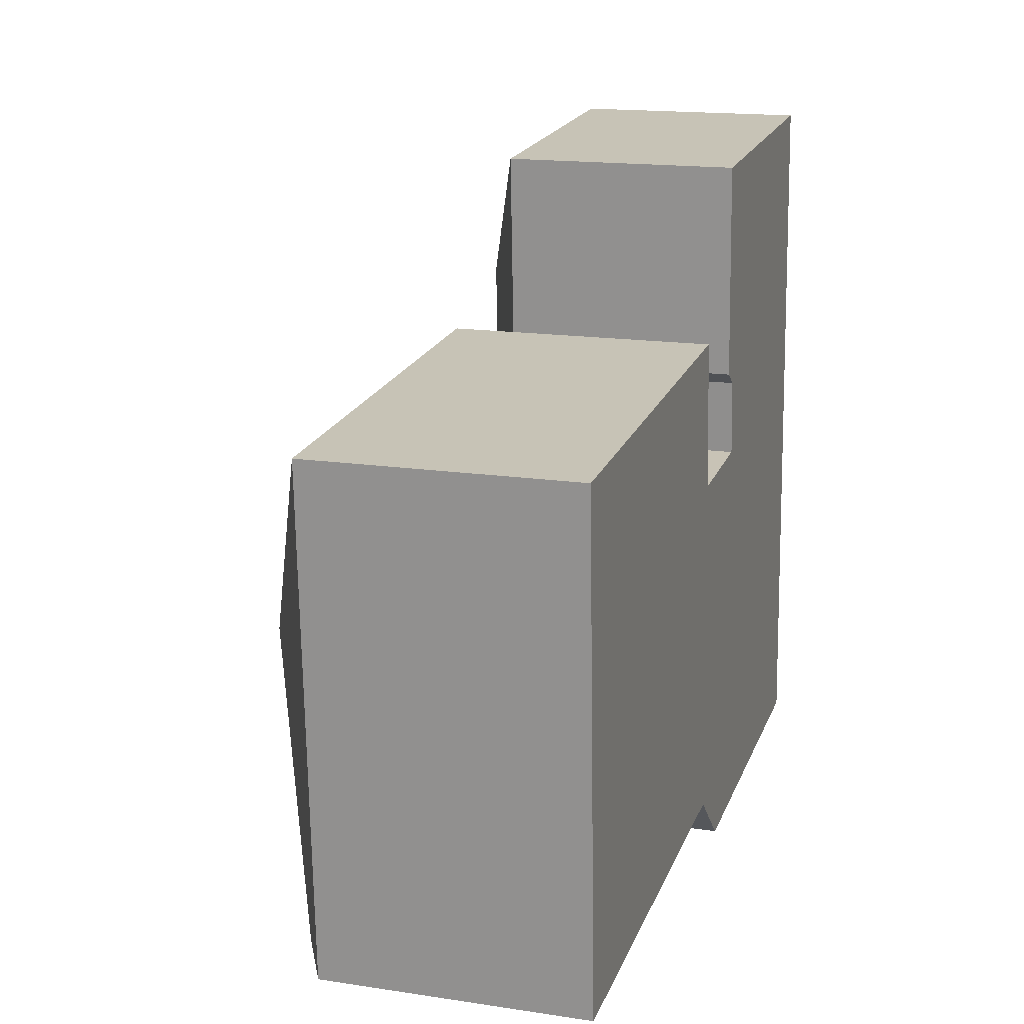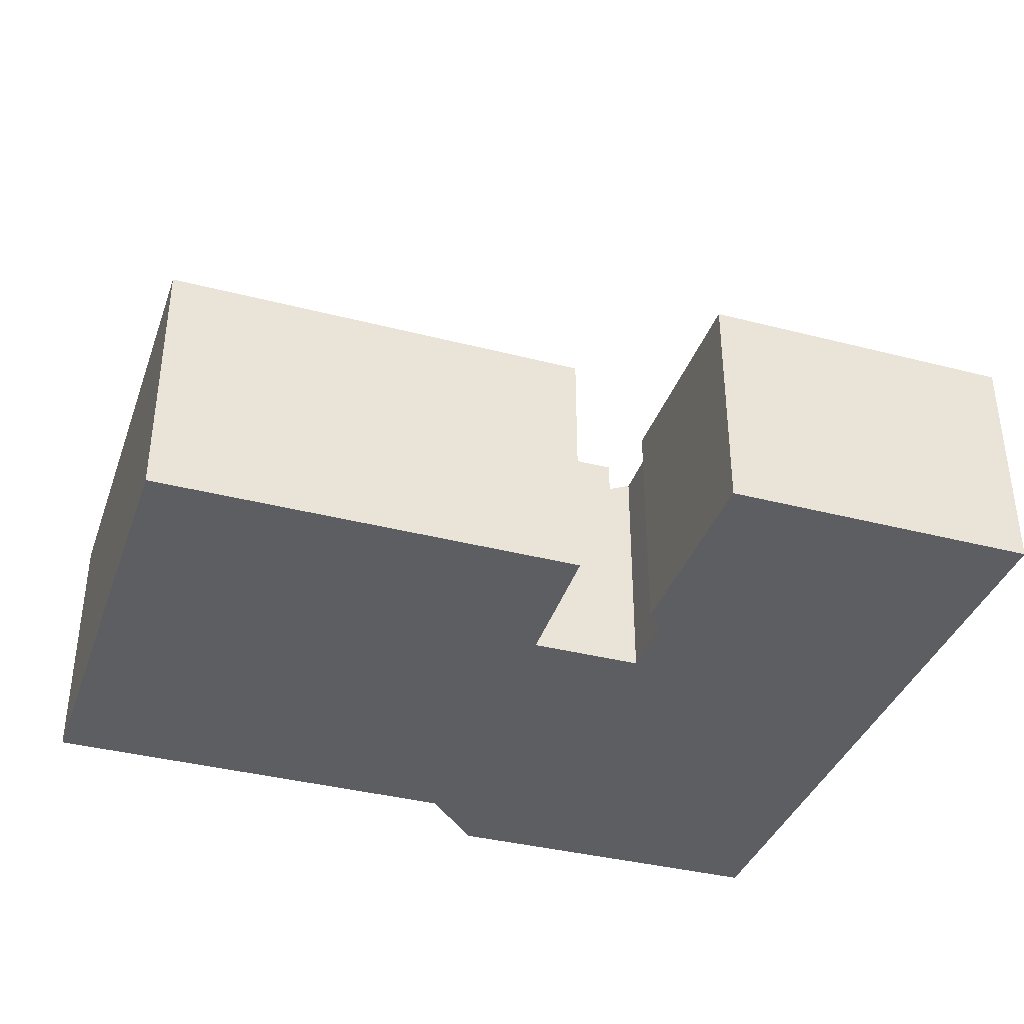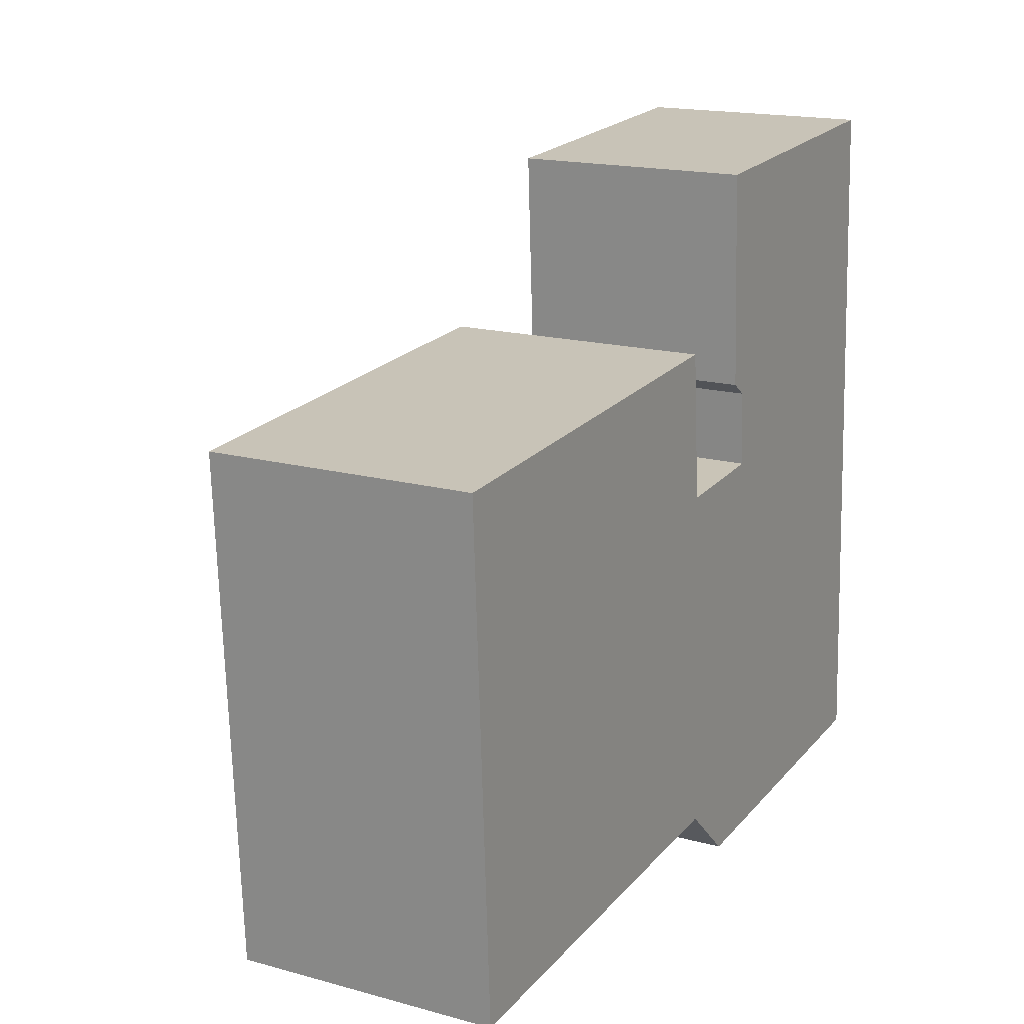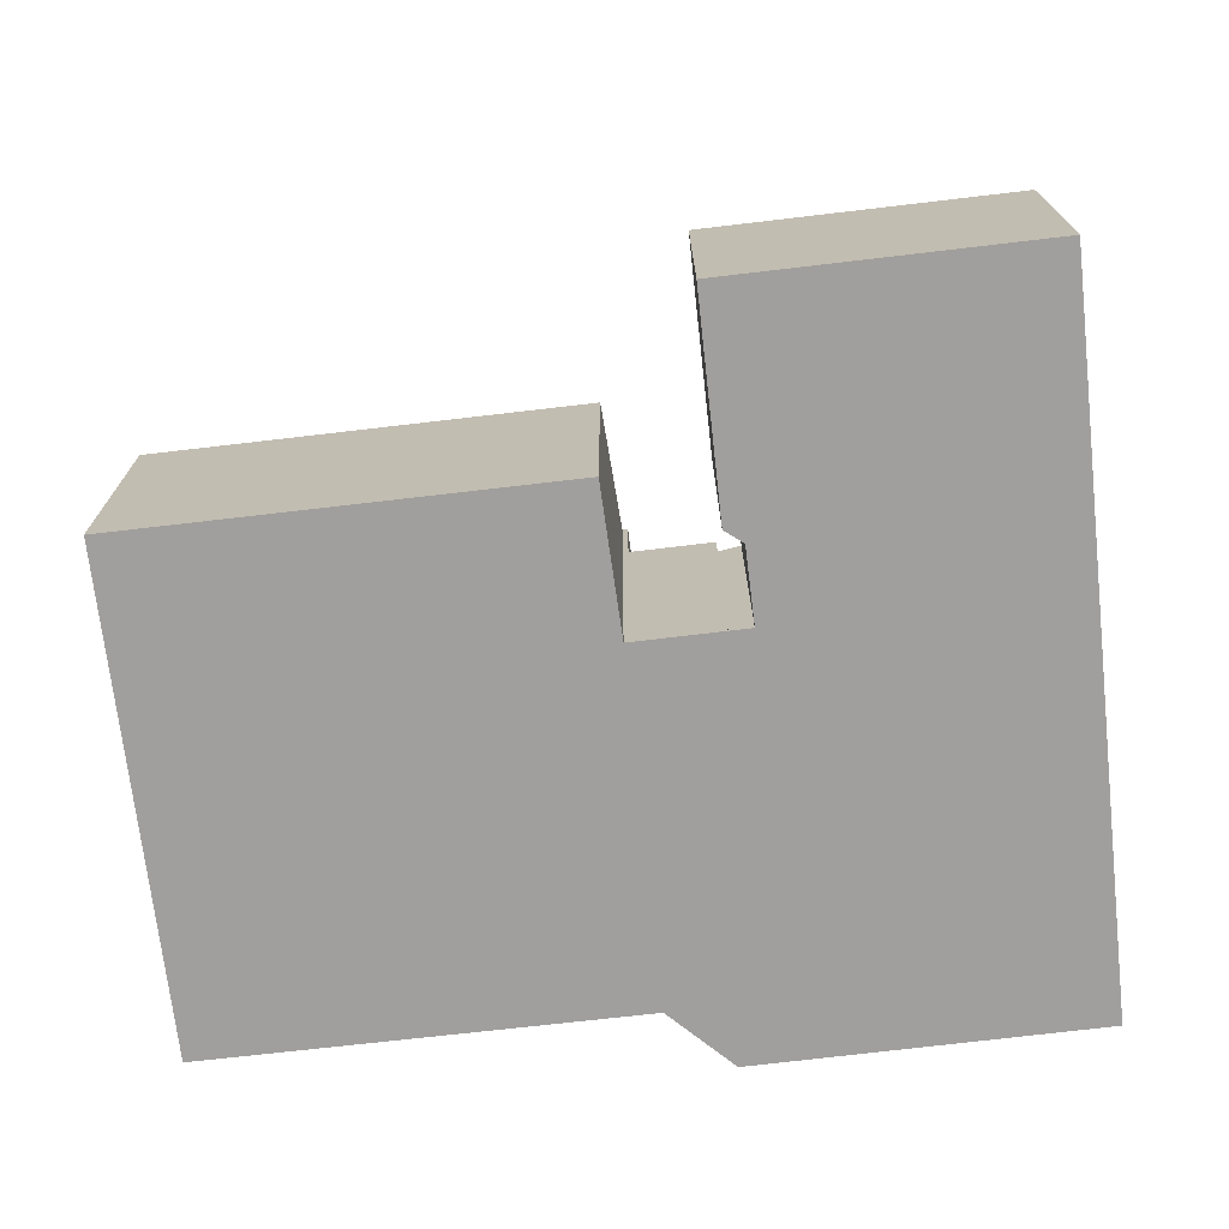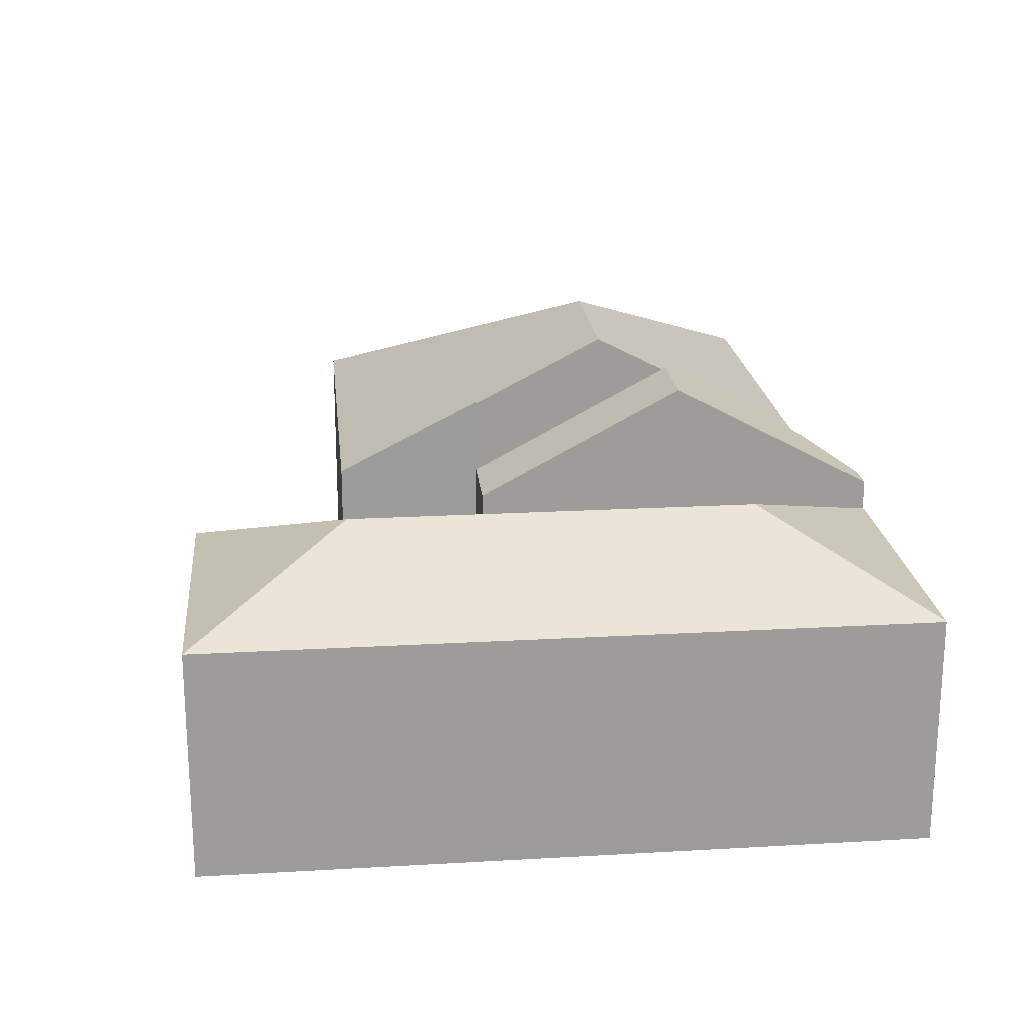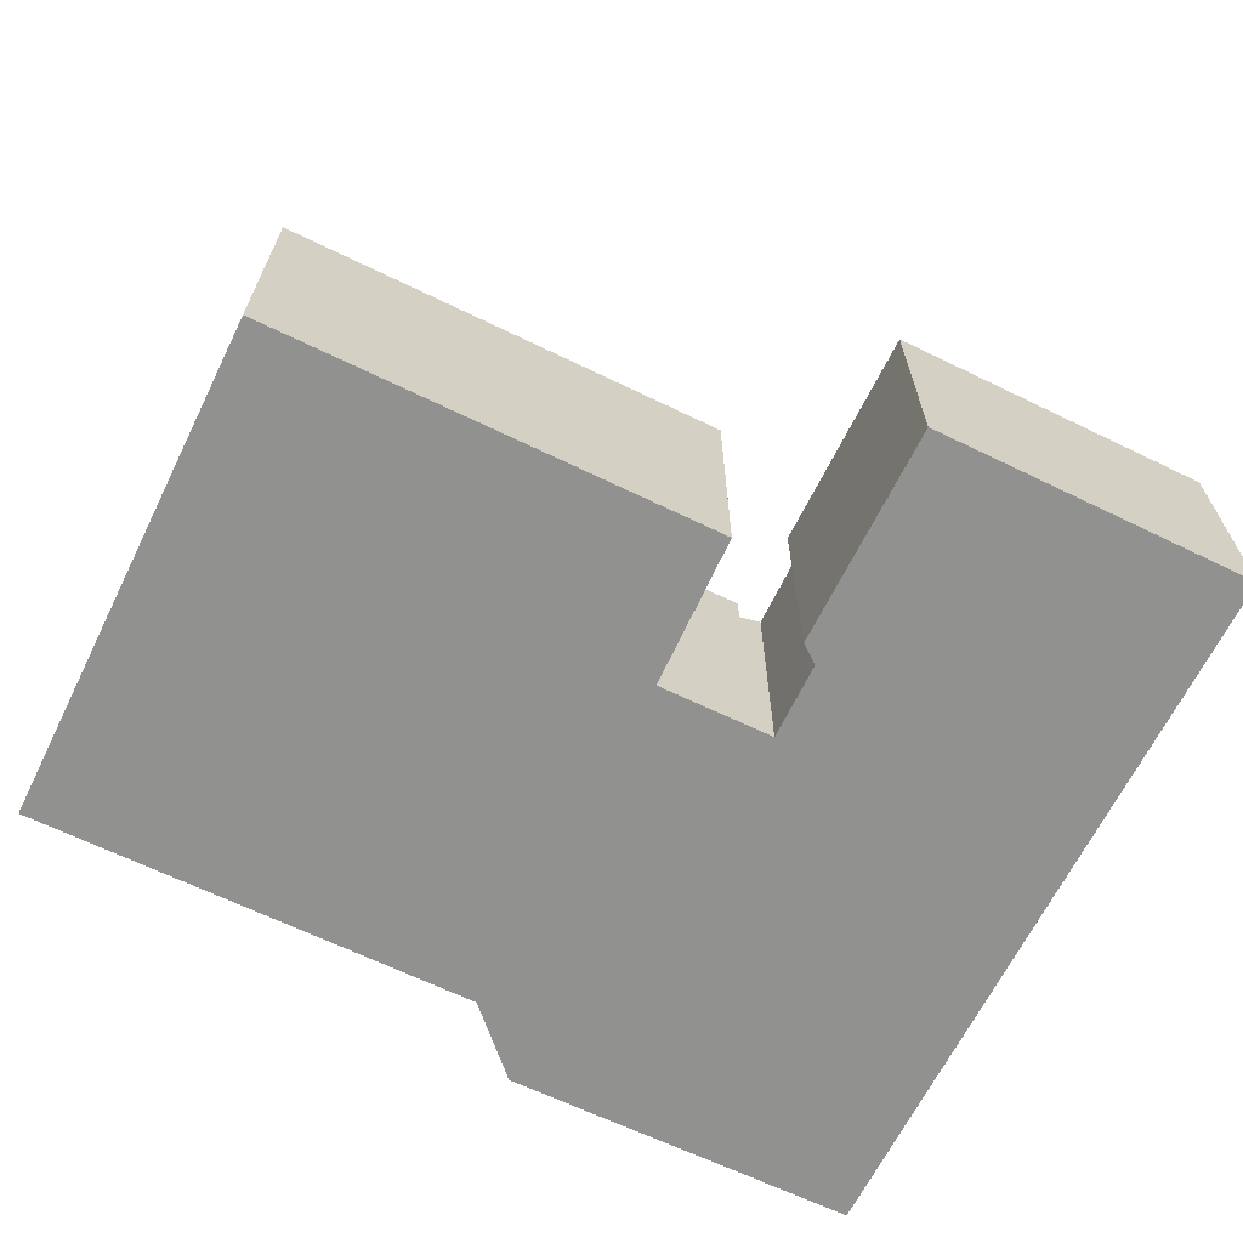
<metadata>
{"format":"obj","ext":"obj","renderer":"f3d","projection":"perspective","resolution":1024,"background":"white","views":[{"elev":16.3,"azim":-72.7,"up":"+Z"},{"elev":-37.5,"azim":-21.7,"up":"+Y"},{"elev":17.1,"azim":-61.3,"up":"+Z"},{"elev":-71.5,"azim":3.3,"up":"+Y"},{"elev":20.4,"azim":80.9,"up":"+Y"},{"elev":-65.9,"azim":-29.4,"up":"+Y"}]}
</metadata>
<code>
v  11.01 9.71 -6.102
v  10.7 8.064 -2.917
v  10.83 8.064 -2.909
v  0 6.241 3.822e-16
v  10.4 6.242 0.614
v  7.104 9.71 -6.335
v  11.08 7.01 -11.35
v  11.1 8.798 -7.871
v  11.3 6.9 -11.56
v  11.1 8.843 -7.784
v  2.169 7.022 -11.87
v  0.652 6.241 -11.95
v  0.652 7.32e-16 -11.95
v  0 0 0
v  10.4 -3.76e-17 0.614
v  10.7 1.786e-16 -2.917
v  10.83 1.781e-16 -2.909
v  11.1 4.82e-16 -7.871
v  11.3 7.077e-16 -11.56
v  11.01 3.736e-16 -6.102
v  11.1 4.766e-16 -7.784
v  2.169 7.266e-16 -11.87
v  11.08 6.952e-16 -11.35
v  17 7.17 -8.761
v  20.89 5.556 -12.23
v  13.48 5.545 -12.7
v  12.54 5.541 4.475
v  13.27 5.728 -0.949
v  12.81 5.539 -0.636
v  13.11 5.5 -7.75
v  13.38 5.5 -12.71
v  12.84 5.5 -2.784
v  13.39 5.739 -2.75
v  16.47 7.17 0.974
v  19.99 5.543 4.915
v  20.06 5.543 3.599
v  20.07 5.544 3.411
v  20.39 5.544 -2.483
v  20.39 5.544 -2.496
v  20.92 5.544 -12.23
v  20.39 1.528e-16 -2.496
v  20.92 7.488e-16 -12.23
v  20.39 1.52e-16 -2.483
v  19.99 -3.01e-16 4.915
v  20.07 -2.089e-16 3.411
v  20.06 -2.204e-16 3.599
v  20.89 7.489e-16 -12.23
v  13.48 7.778e-16 -12.7
v  13.38 7.782e-16 -12.71
v  13.11 4.746e-16 -7.75
v  12.84 1.705e-16 -2.784
v  13.39 1.684e-16 -2.75
v  13.27 5.811e-17 -0.949
v  12.54 -2.74e-16 4.475
v  12.81 3.894e-17 -0.636
v  12.63 6.243 -12.76
v  13.11 8.89 -7.75
v  13.38 6.245 -12.71
v  11.3 6.924 -11.56
v  11.1 8.89 -7.871
v  12.84 6.241 -2.784
v  11.01 7.946 -6.102
v  10.83 6.243 -2.909
v  12.63 7.811e-16 -12.76
g defaultobject
f 1 2 3
f 2 4 5
f 4 2 1
f 4 1 6
f 7 8 9
f 8 7 10
f 10 7 1
f 1 7 6
f 6 7 11
f 4 11 12
f 11 4 6
f 13 4 12
f 4 13 14
f 4 15 5
f 15 4 14
f 16 3 2
f 3 16 17
f 5 16 2
f 16 5 15
f 17 1 3
f 1 17 10
f 10 17 8
f 8 17 9
f 9 17 18
f 9 18 19
f 18 17 20
f 18 20 21
f 11 13 12
f 13 11 7
f 13 7 22
f 22 7 23
f 9 23 7
f 23 9 19
f 14 16 15
f 16 14 20
f 20 14 18
f 18 14 19
f 19 14 23
f 23 14 22
f 22 14 13
f 20 17 16
f 24 25 26
f 27 28 29
f 30 26 31
f 26 30 24
f 24 30 32
f 24 32 33
f 24 33 28
f 24 28 34
f 34 28 27
f 34 27 35
f 36 34 35
f 34 36 37
f 34 37 38
f 34 38 24
f 24 38 39
f 24 39 40
f 24 40 25
f 41 40 39
f 40 41 42
f 43 39 38
f 39 43 41
f 44 36 35
f 36 44 37
f 37 44 38
f 38 44 45
f 38 45 43
f 45 44 46
f 42 25 40
f 25 42 26
f 26 42 47
f 26 47 48
f 26 48 31
f 31 48 49
f 49 30 31
f 30 49 32
f 32 49 50
f 32 50 51
f 52 28 33
f 28 52 53
f 29 54 27
f 54 29 55
f 32 52 33
f 52 32 51
f 27 44 35
f 44 27 54
f 53 29 28
f 29 53 55
f 54 46 44
f 46 54 55
f 46 55 45
f 45 55 43
f 43 55 53
f 43 53 52
f 43 52 51
f 43 51 50
f 43 50 41
f 41 50 42
f 42 50 49
f 42 49 47
f 47 49 48
f 56 57 58
f 57 56 59
f 57 59 60
f 61 62 63
f 62 61 57
f 62 57 10
f 10 57 60
f 51 57 61
f 57 51 58
f 58 51 50
f 58 50 49
f 49 56 58
f 56 49 64
f 56 19 59
f 19 56 64
f 19 60 59
f 60 19 10
f 10 19 62
f 62 19 63
f 63 19 18
f 63 18 17
f 17 18 20
f 20 18 21
f 17 61 63
f 61 17 51
f 50 64 49
f 64 50 19
f 19 50 18
f 18 50 51
f 18 51 21
f 21 51 20
f 20 51 17

</code>
